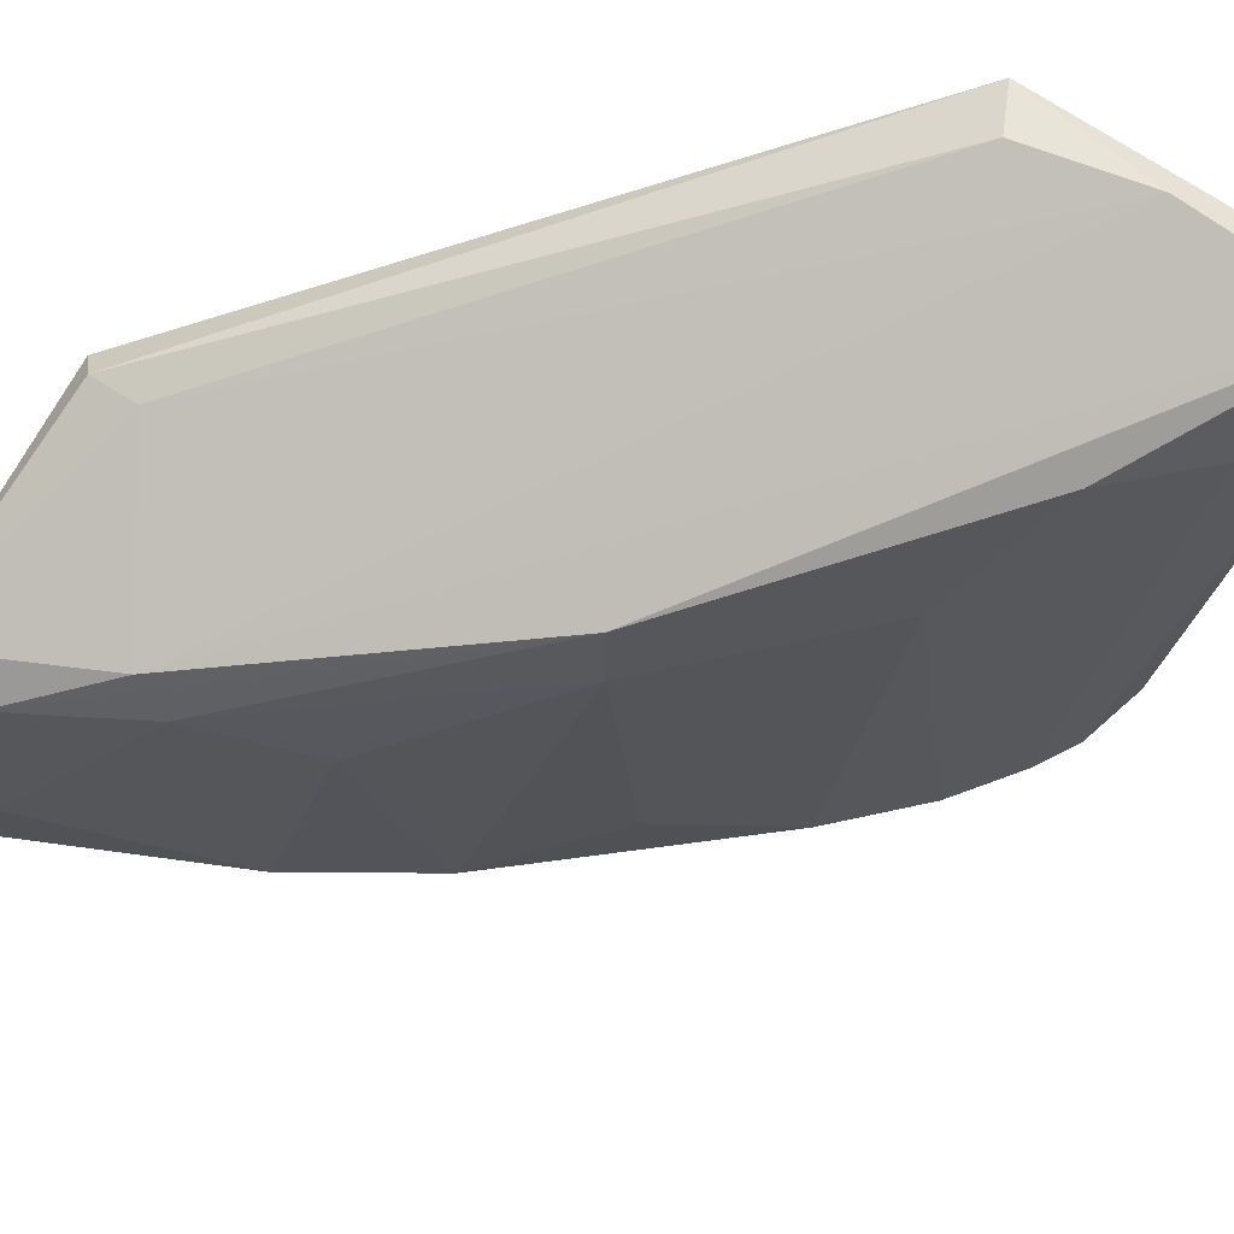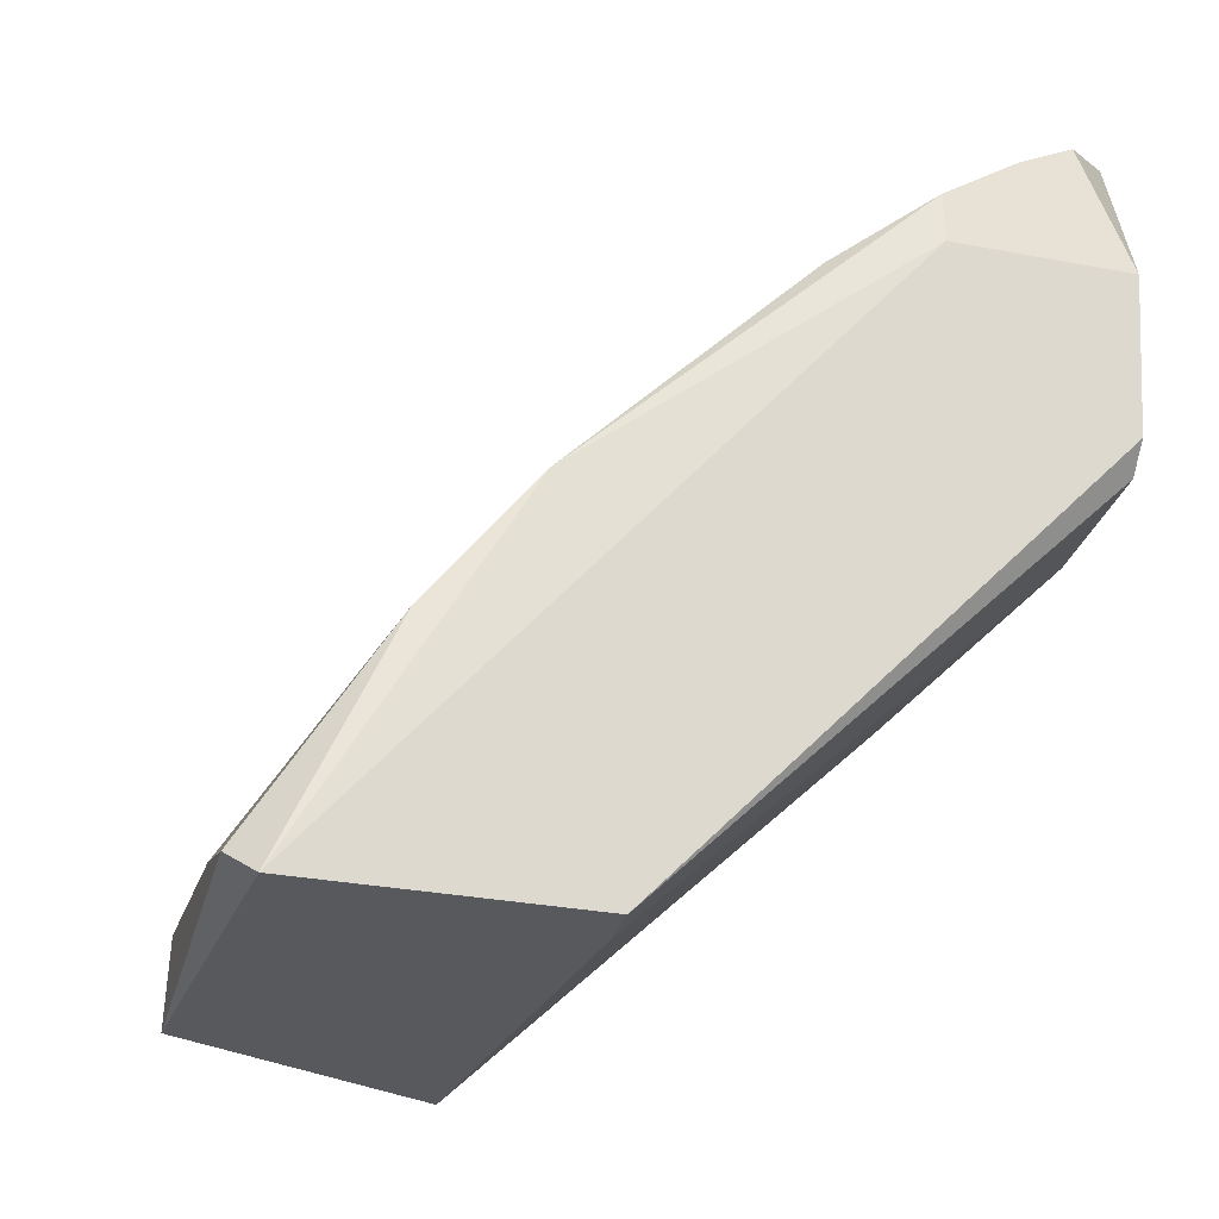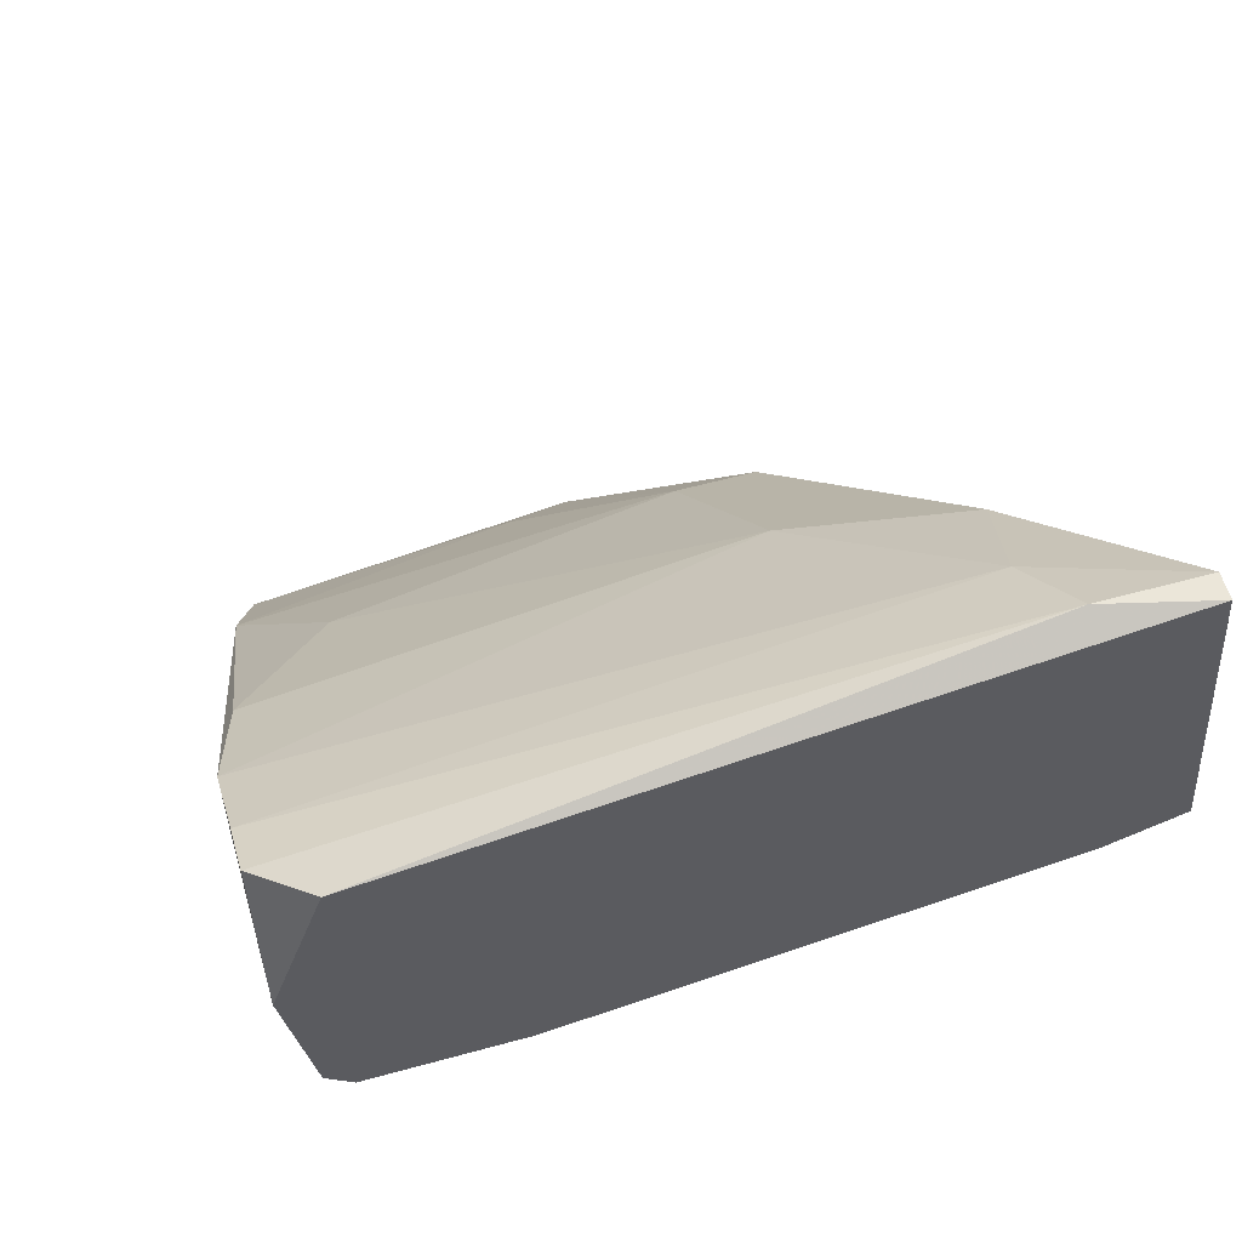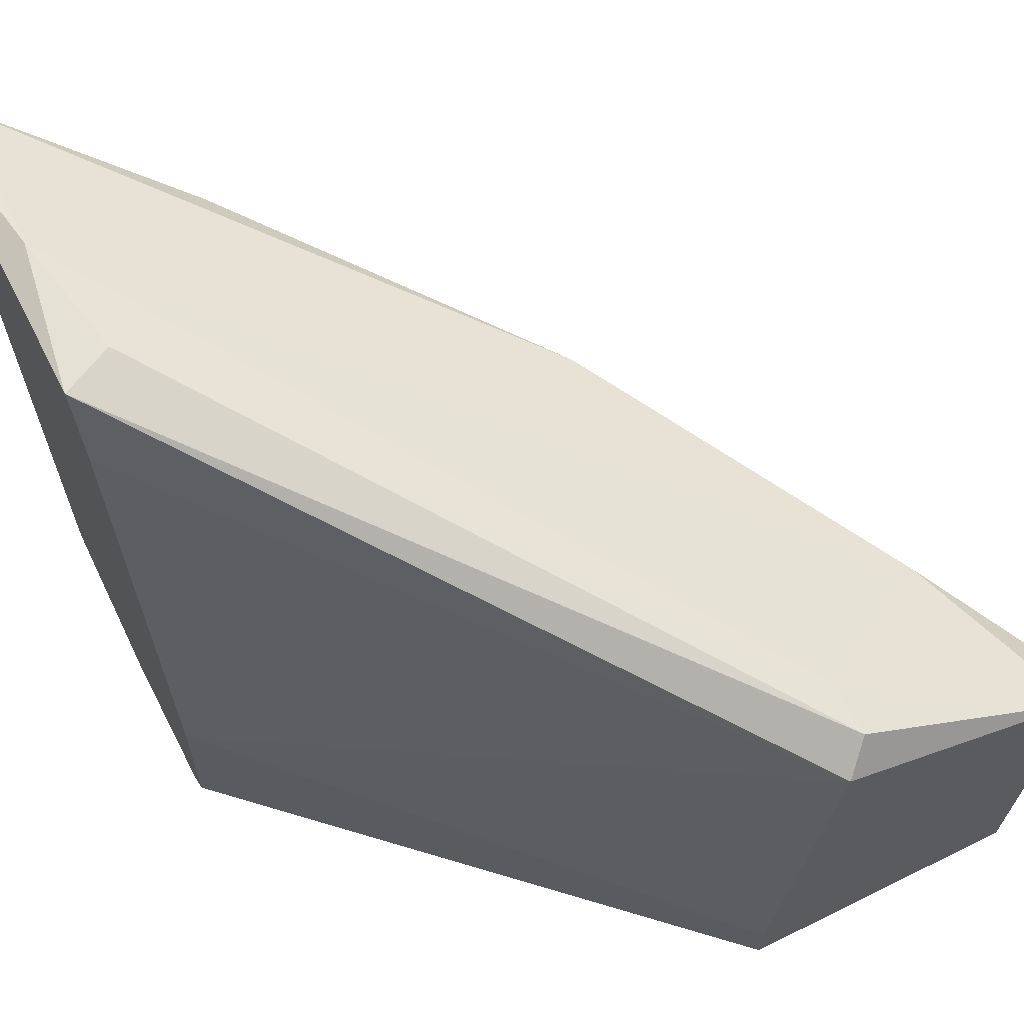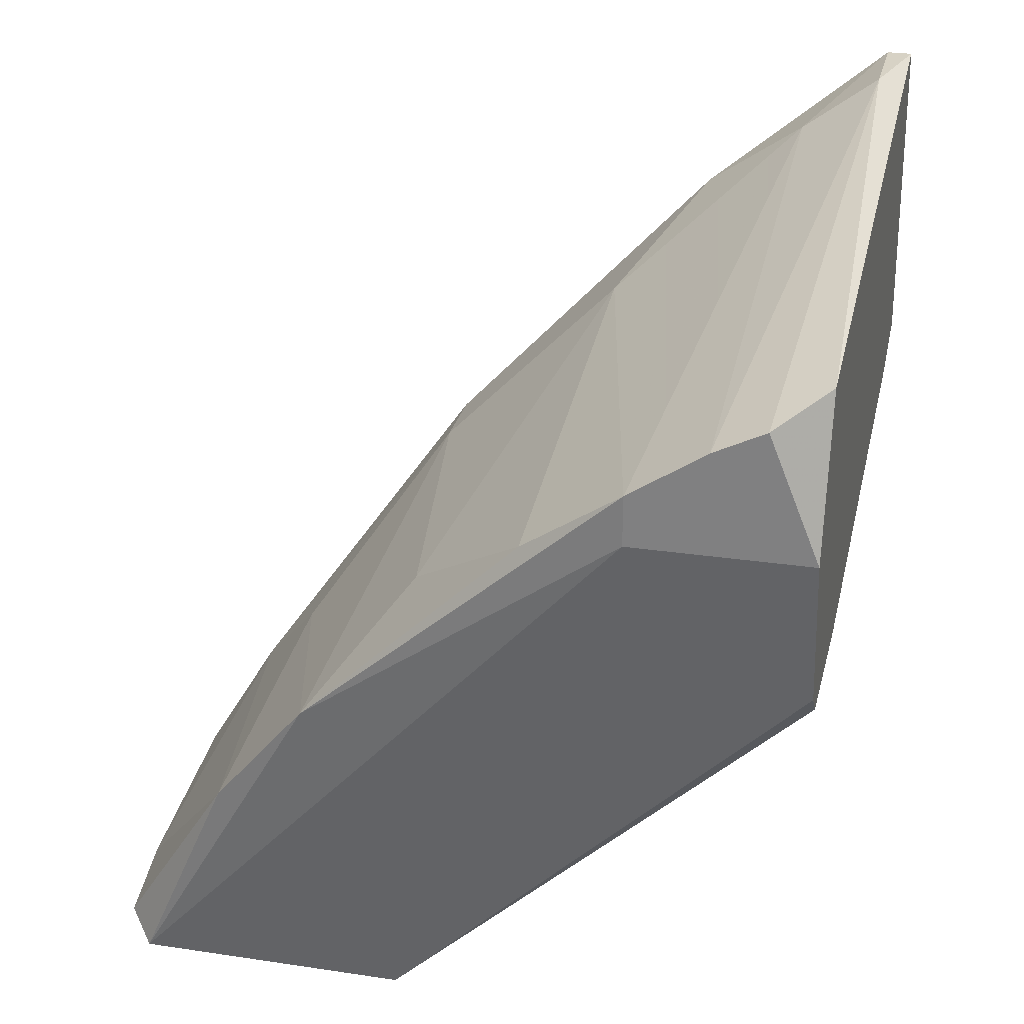
<metadata>
{"format":"obj","ext":"obj","renderer":"f3d","projection":"perspective","resolution":1024,"background":"white","views":[{"elev":59.9,"azim":-55.3,"up":"+Y"},{"elev":-30.2,"azim":-15.5,"up":"+Z"},{"elev":57.6,"azim":74.0,"up":"+Z"},{"elev":64.2,"azim":153.4,"up":"+Y"},{"elev":27.2,"azim":13.1,"up":"+Z"}]}
</metadata>
<code>
v 0.000694 -0.003911 0.06412
v 0.000694 0.01897 0.06793
v 0.004511 0.00372 0.05363
v 0.004511 -0.003911 0.0603
v 0.004511 -0.002956 0.05458
v 0.004511 -0.002001 0.05363
v 0.004511 -0.002001 0.06602
v 0.004511 0.02374 0.06984
v 0.004511 0.02183 0.05649
v 0.004511 0.0247 0.05744
v -0.01742 0.008487 0.04886
v -0.02029 0.01325 0.0441
v -0.02029 0.01134 0.04505
v -0.005982 -0.002956 0.05935
v -0.005982 0.01421 0.06221
v -0.002165 -0.003911 0.06221
v -0.002165 -0.003911 0.0603
v 0.002602 -0.003911 0.06507
v 0.002602 0.0247 0.0584
v -0.01265 0.01611 0.05553
v -0.01265 0.01325 0.05553
v -0.02315 0.00372 0.03933
v -0.02315 0.000858 0.03837
v -0.02315 0.01134 0.04028
v -0.02315 0.0123 0.03742
v 0.003555 0.02374 0.06984
v 0.003555 0.01993 0.06984
v 0.003555 0.0247 0.06316
v -0.01456 -0.002001 0.05077
v -0.01456 0.01706 0.04028
v -0.01456 0.01706 0.03837
v -0.02219 -9.4e-05 0.03742
v -0.0117 0.001813 0.03742
v -0.0117 -9.4e-05 0.03742
v -0.003121 0.01993 0.06507
v -0.01838 -0.001049 0.046
v -0.01075 0.000858 0.05553
v -0.01361 0.01611 0.03742
f 23 36 22
f 4 17 34
f 10 4 6
f 34 25 38
f 4 10 7
f 10 6 3
f 6 34 3
f 34 17 32
f 25 34 32
f 23 25 32
f 17 29 32
f 7 10 8
f 17 4 1
f 38 10 9
f 10 3 9
f 3 38 9
f 20 13 21
f 15 20 21
f 25 23 24
f 13 20 24
f 23 32 36
f 32 29 36
f 26 2 27
f 8 26 27
f 7 8 27
f 2 1 27
f 25 30 31
f 10 38 31
f 38 25 31
f 30 19 31
f 19 10 31
f 26 20 35
f 2 26 35
f 15 2 35
f 20 15 35
f 4 34 5
f 6 4 5
f 34 6 5
f 29 14 37
f 14 15 37
f 21 29 37
f 15 21 37
f 29 17 16
f 14 29 16
f 17 1 16
f 1 2 16
f 2 15 16
f 15 14 16
f 20 26 12
f 30 25 12
f 25 24 12
f 24 20 12
f 34 38 33
f 3 34 33
f 38 3 33
f 29 21 11
f 21 13 11
f 13 36 11
f 36 29 11
f 26 8 28
f 8 10 28
f 19 30 28
f 10 19 28
f 12 26 28
f 30 12 28
f 4 7 18
f 1 4 18
f 7 27 18
f 27 1 18
f 24 23 22
f 13 24 22
f 36 13 22

</code>
